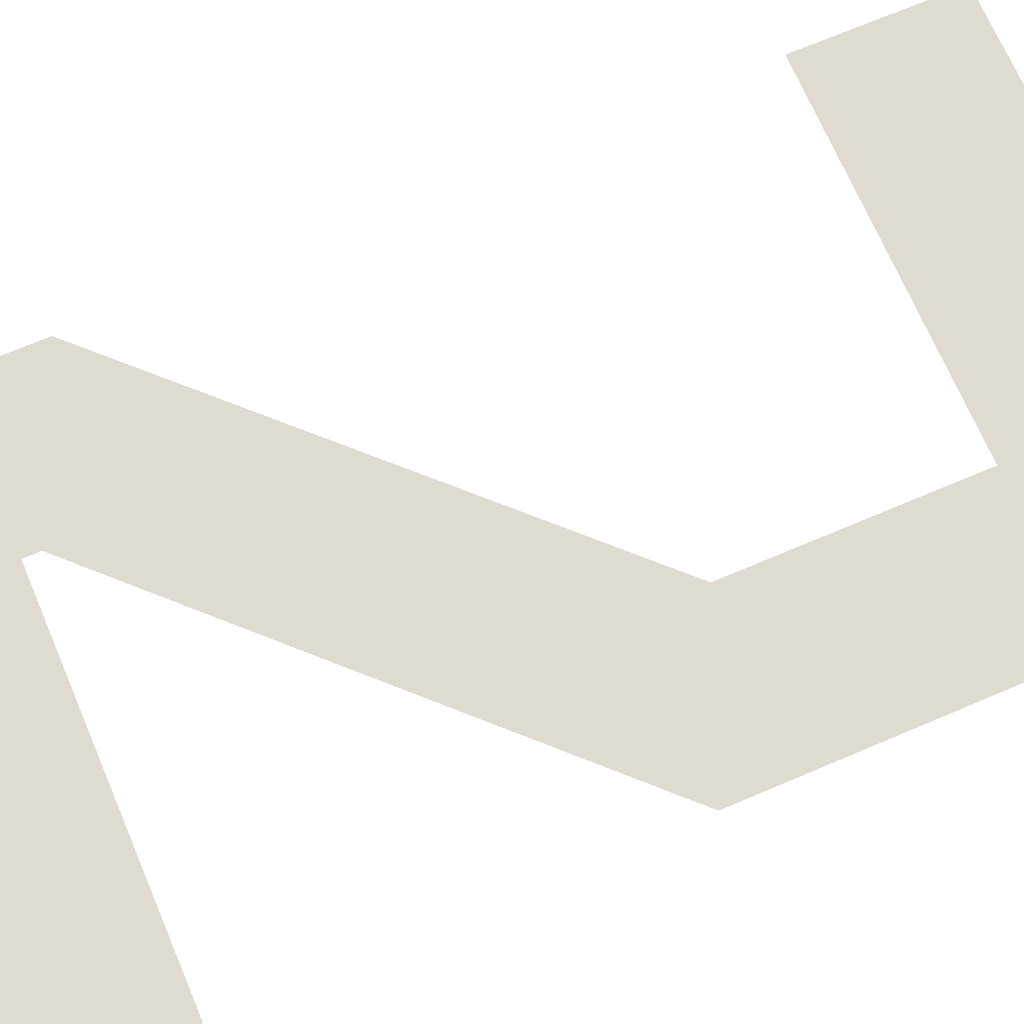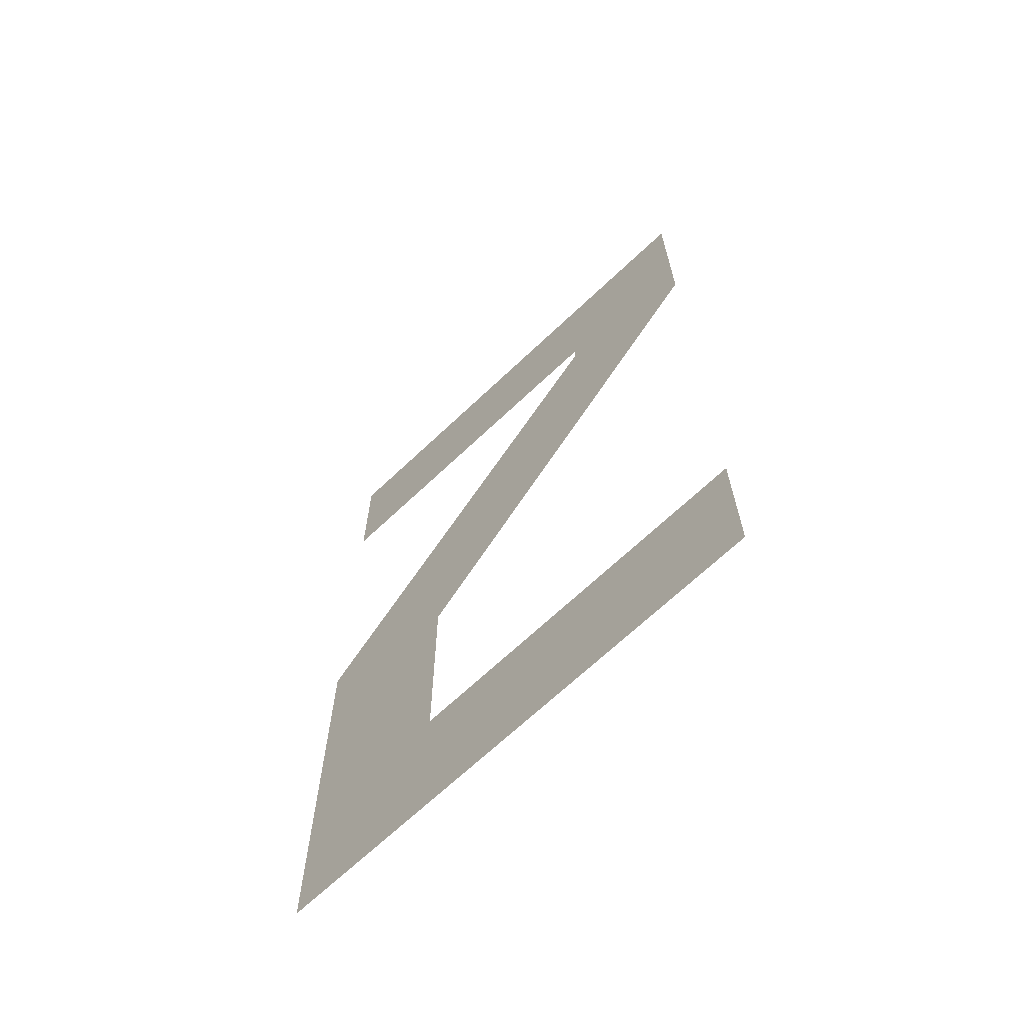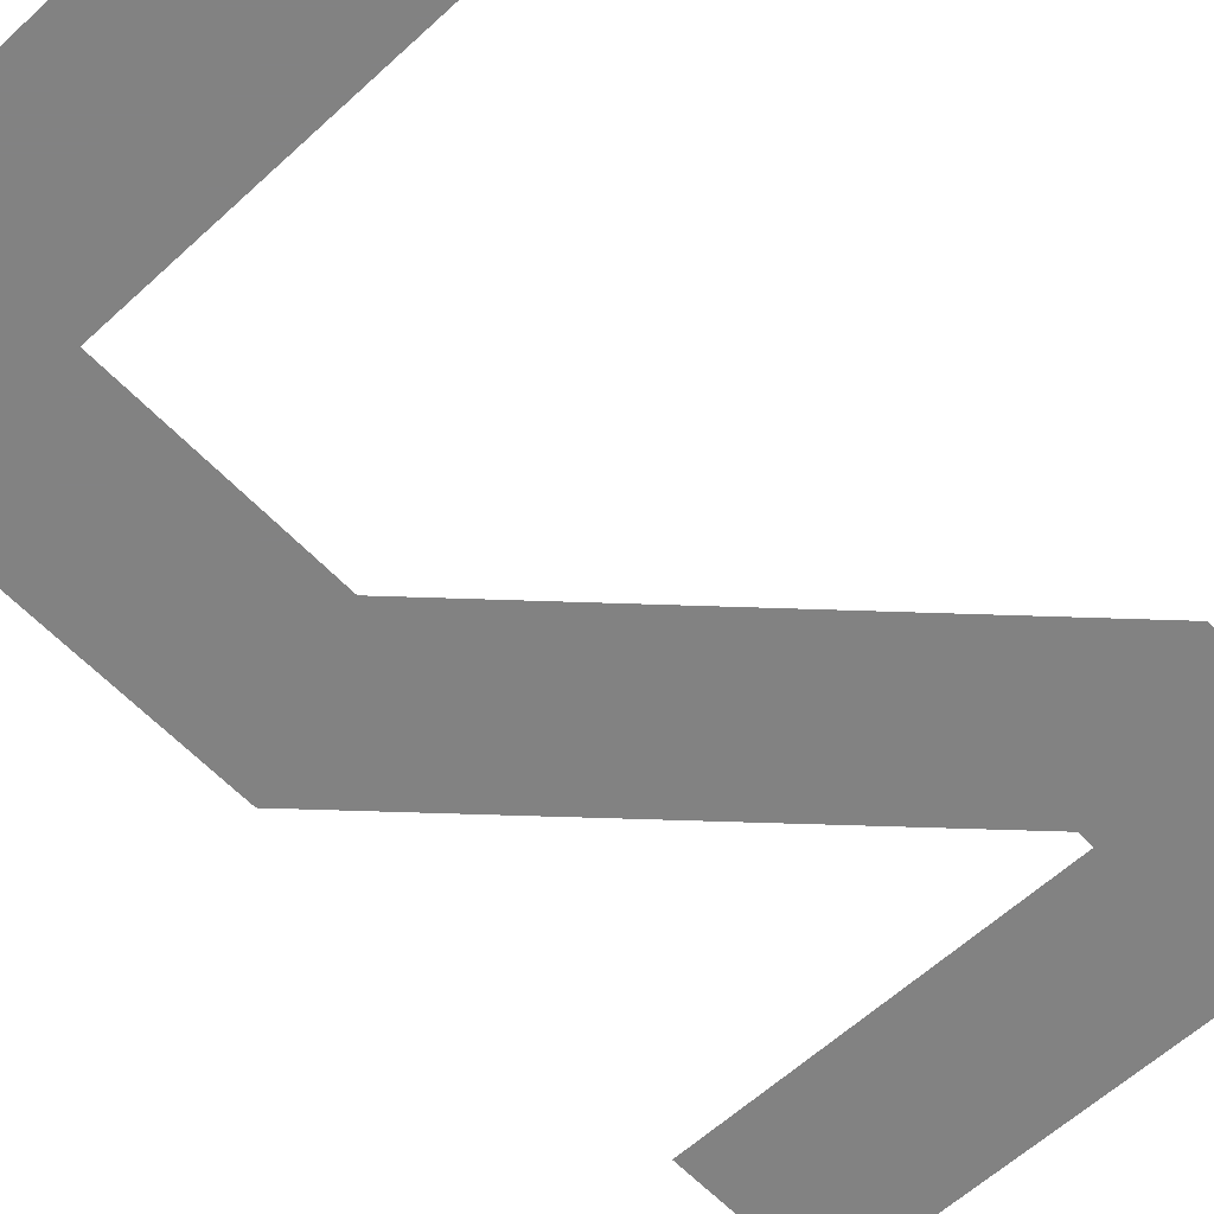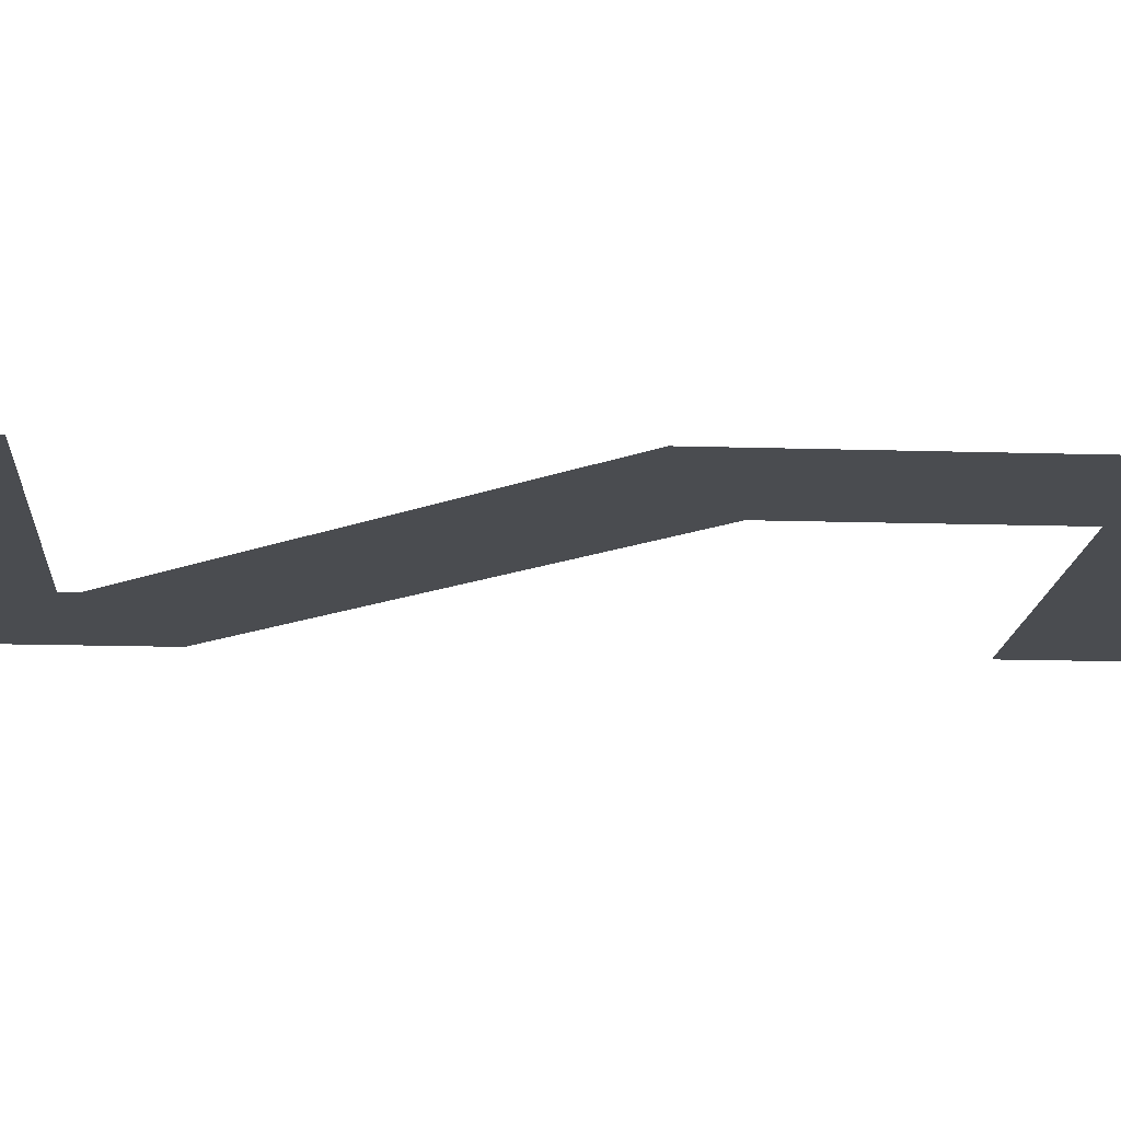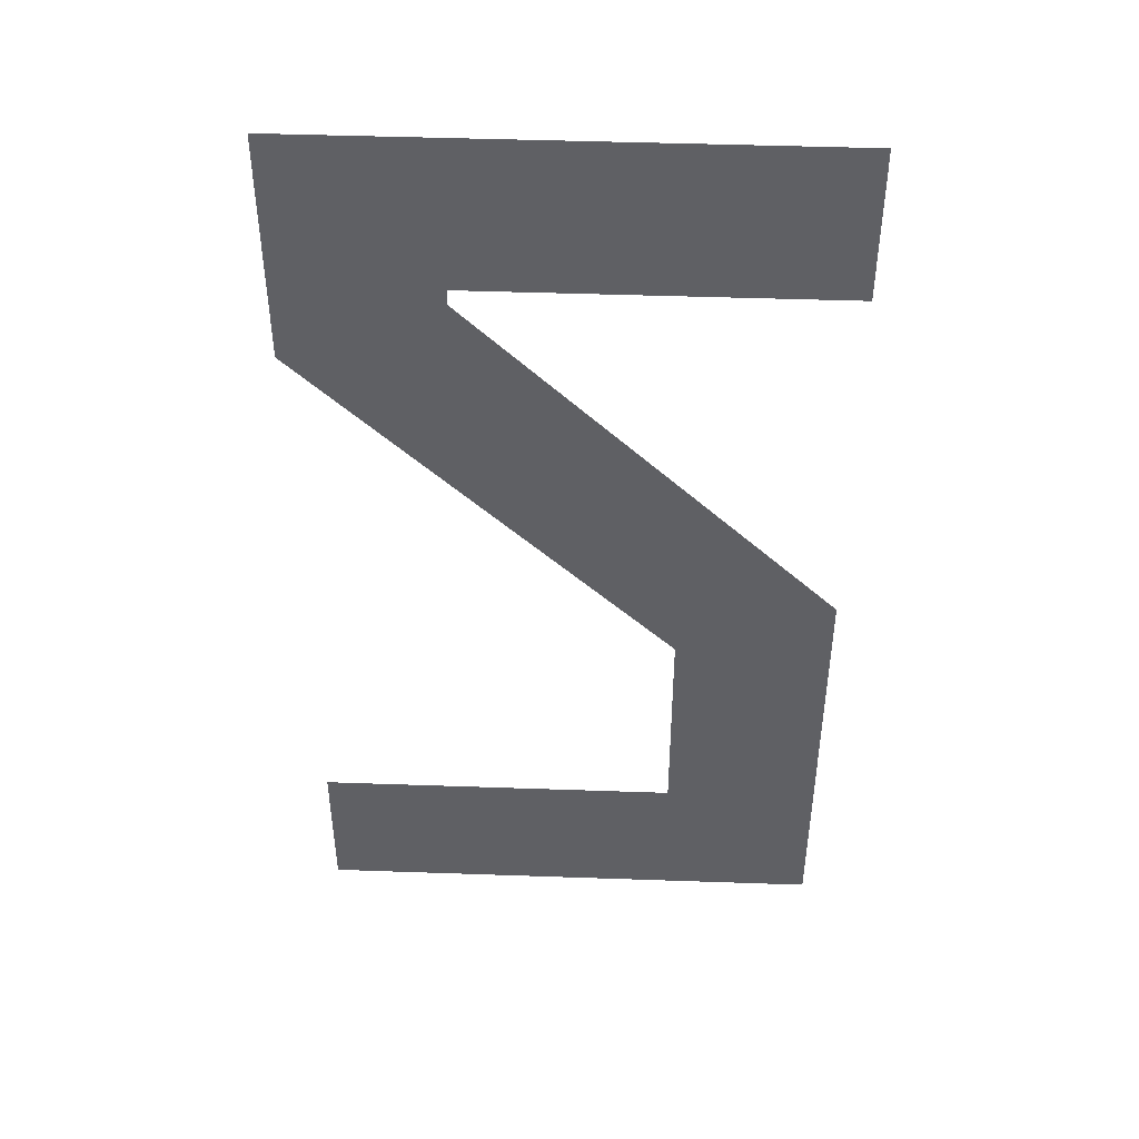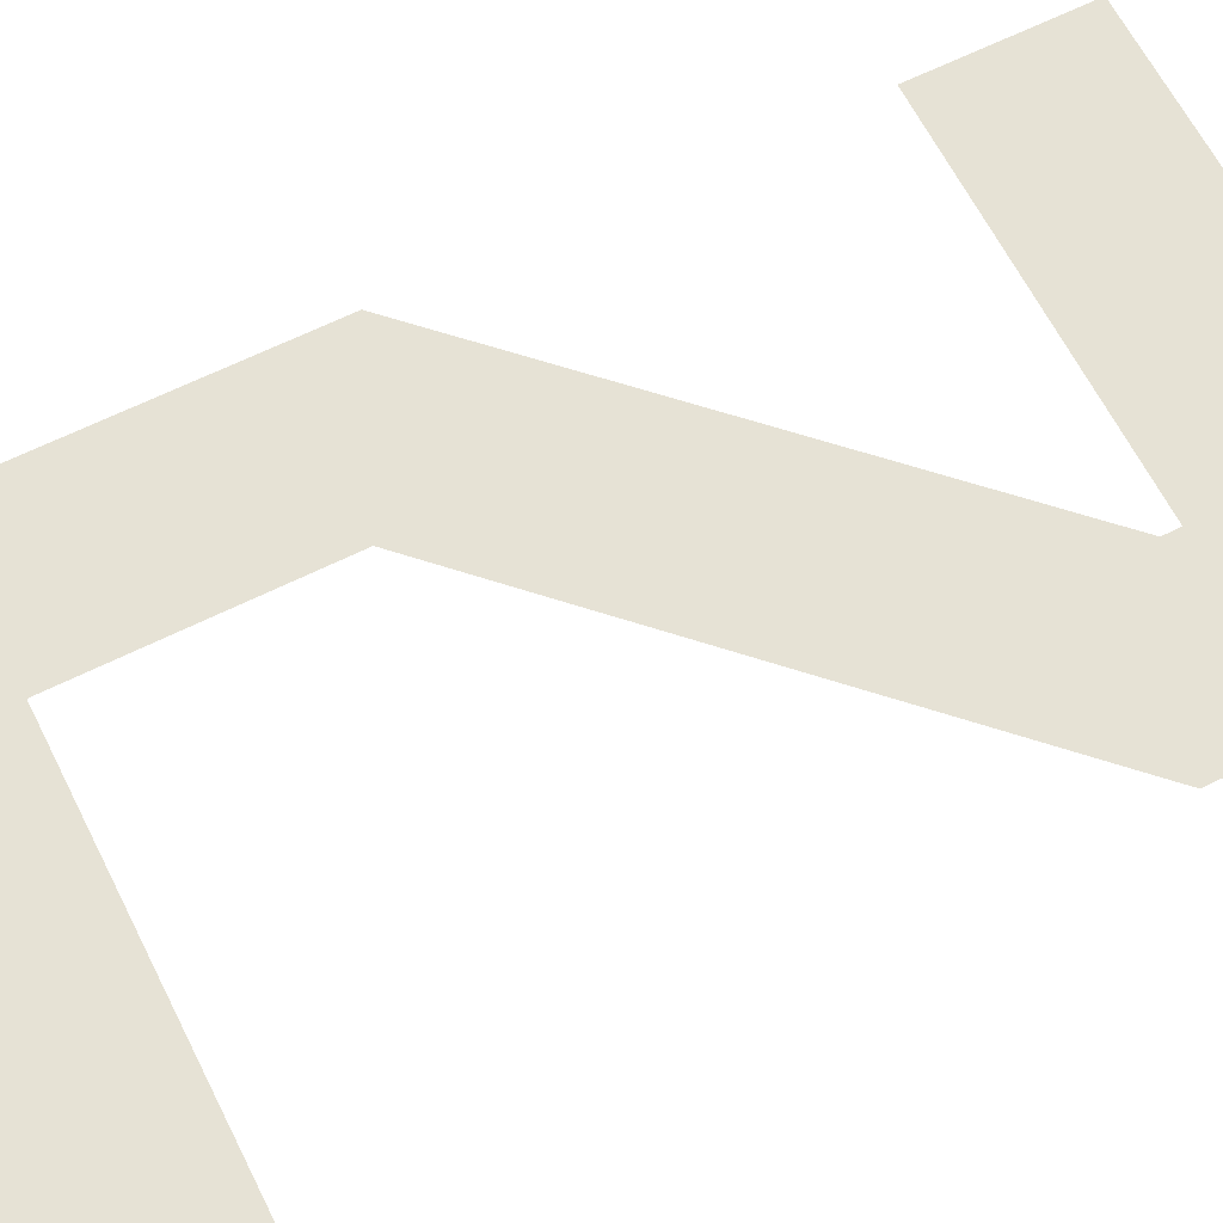
<metadata>
{"format":"obj","ext":"obj","renderer":"f3d","projection":"perspective","resolution":1024,"background":"white","views":[{"elev":70.0,"azim":-113.1,"up":"+Z"},{"elev":-67.9,"azim":43.5,"up":"+Y"},{"elev":-60.7,"azim":43.2,"up":"+Z"},{"elev":-15.1,"azim":-93.8,"up":"+Z"},{"elev":45.8,"azim":-177.7,"up":"+Y"},{"elev":63.9,"azim":63.3,"up":"+Z"}]}
</metadata>
<code>
o z_CUText.028
v -50.23 1.22 0
v -50.76 1.22 0
v -50.76 1.448 0
v -50 1.448 0
v -50 1.102 0
v -50.54 0.5634 0
v -50.54 0.2289 0
v -50 0.2289 0
v -50 0 0
v -50.76 0 0
v -50.76 0.6575 0
v -50.23 1.196 0
f 8 10 9
f 8 7 10
f 7 11 10
f 6 11 7
f 5 11 6
f 5 12 11
f 4 12 5
f 4 1 12
f 4 2 1
f 4 3 2

</code>
